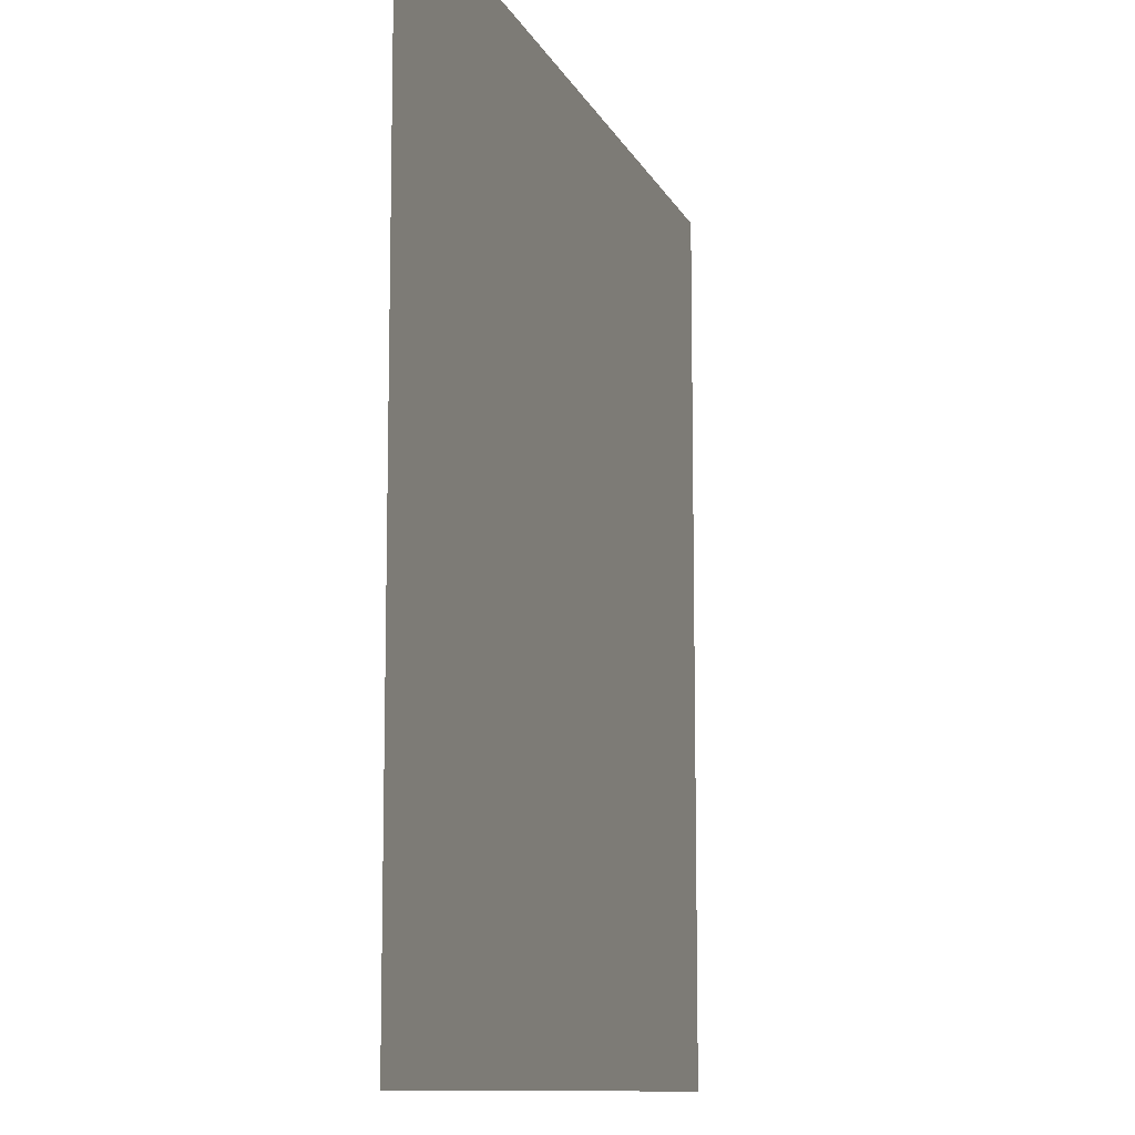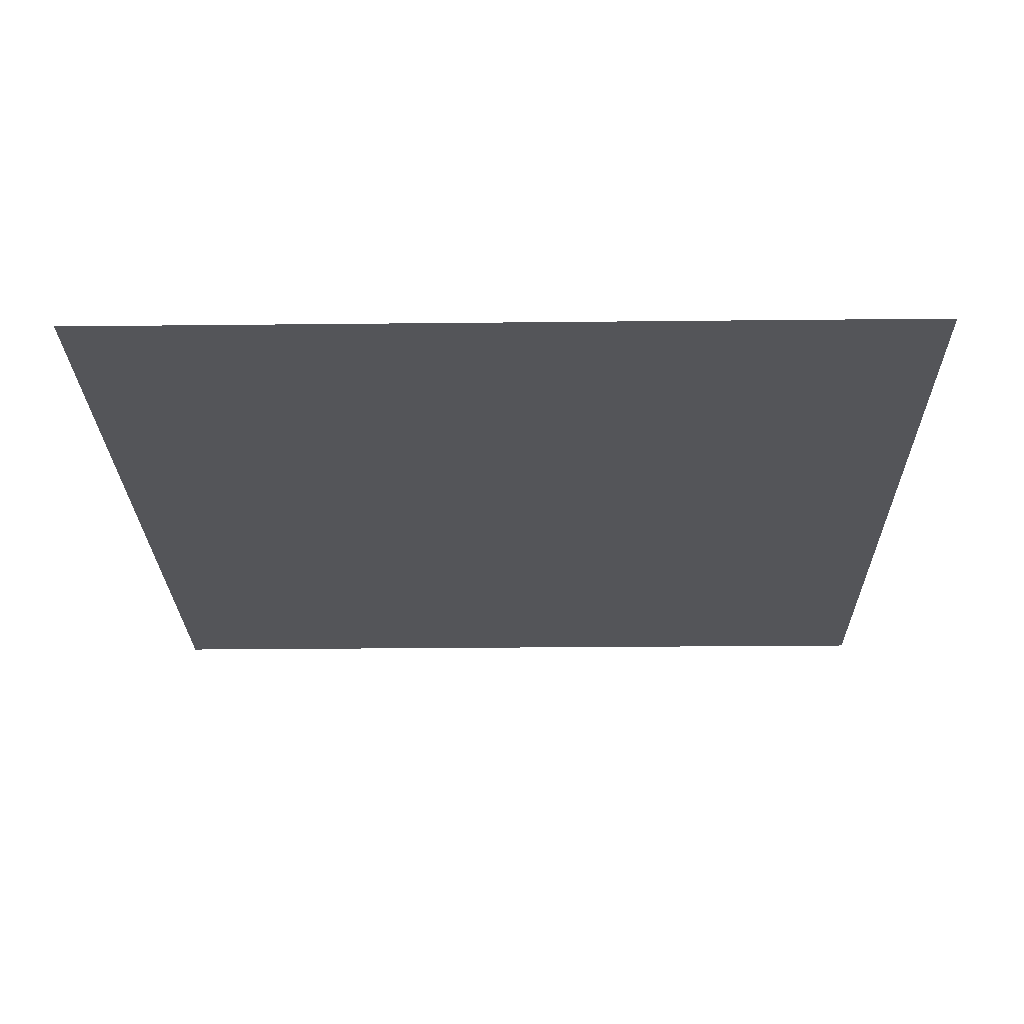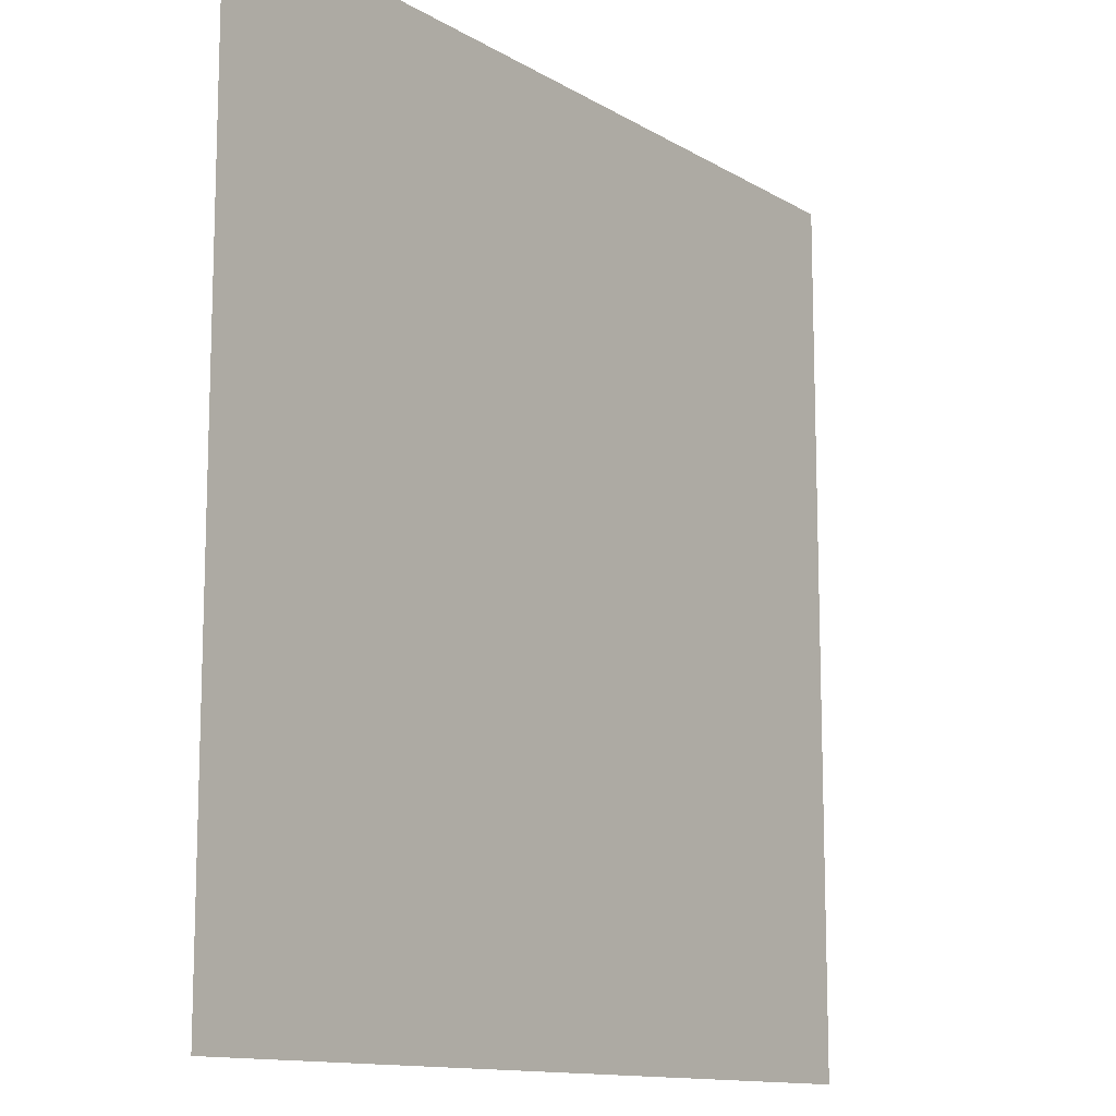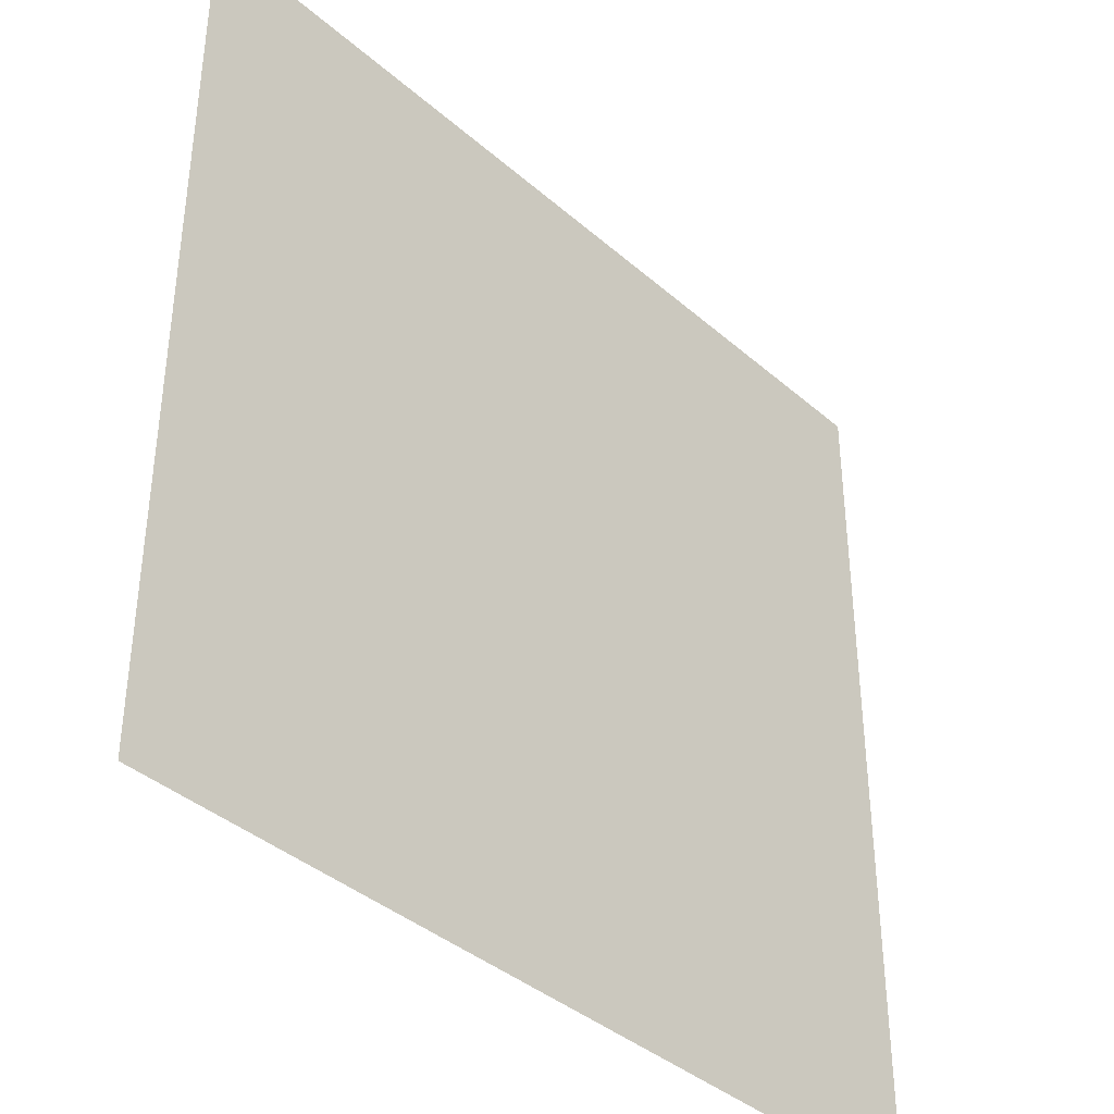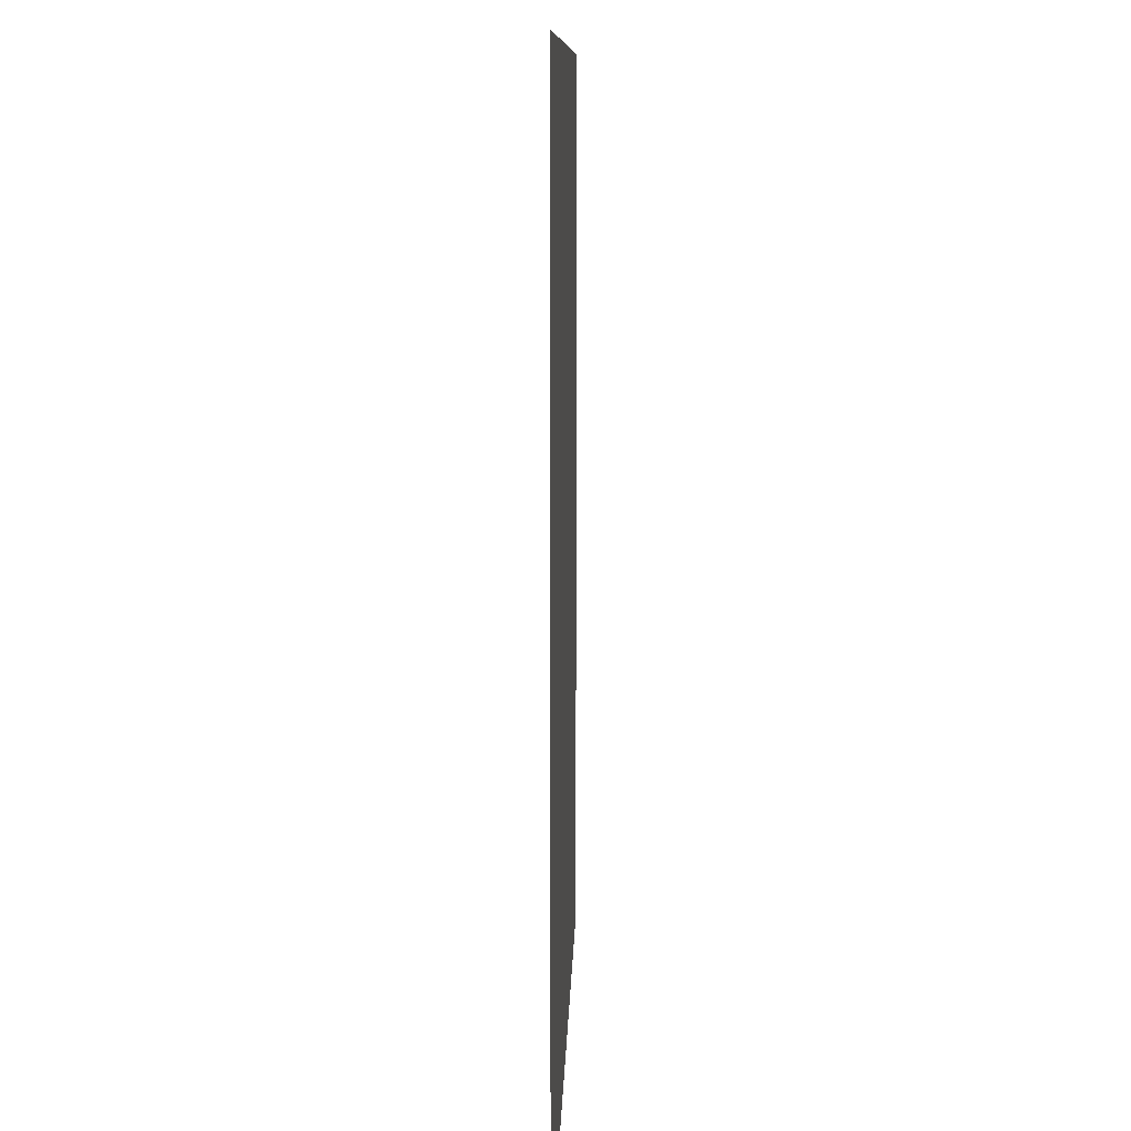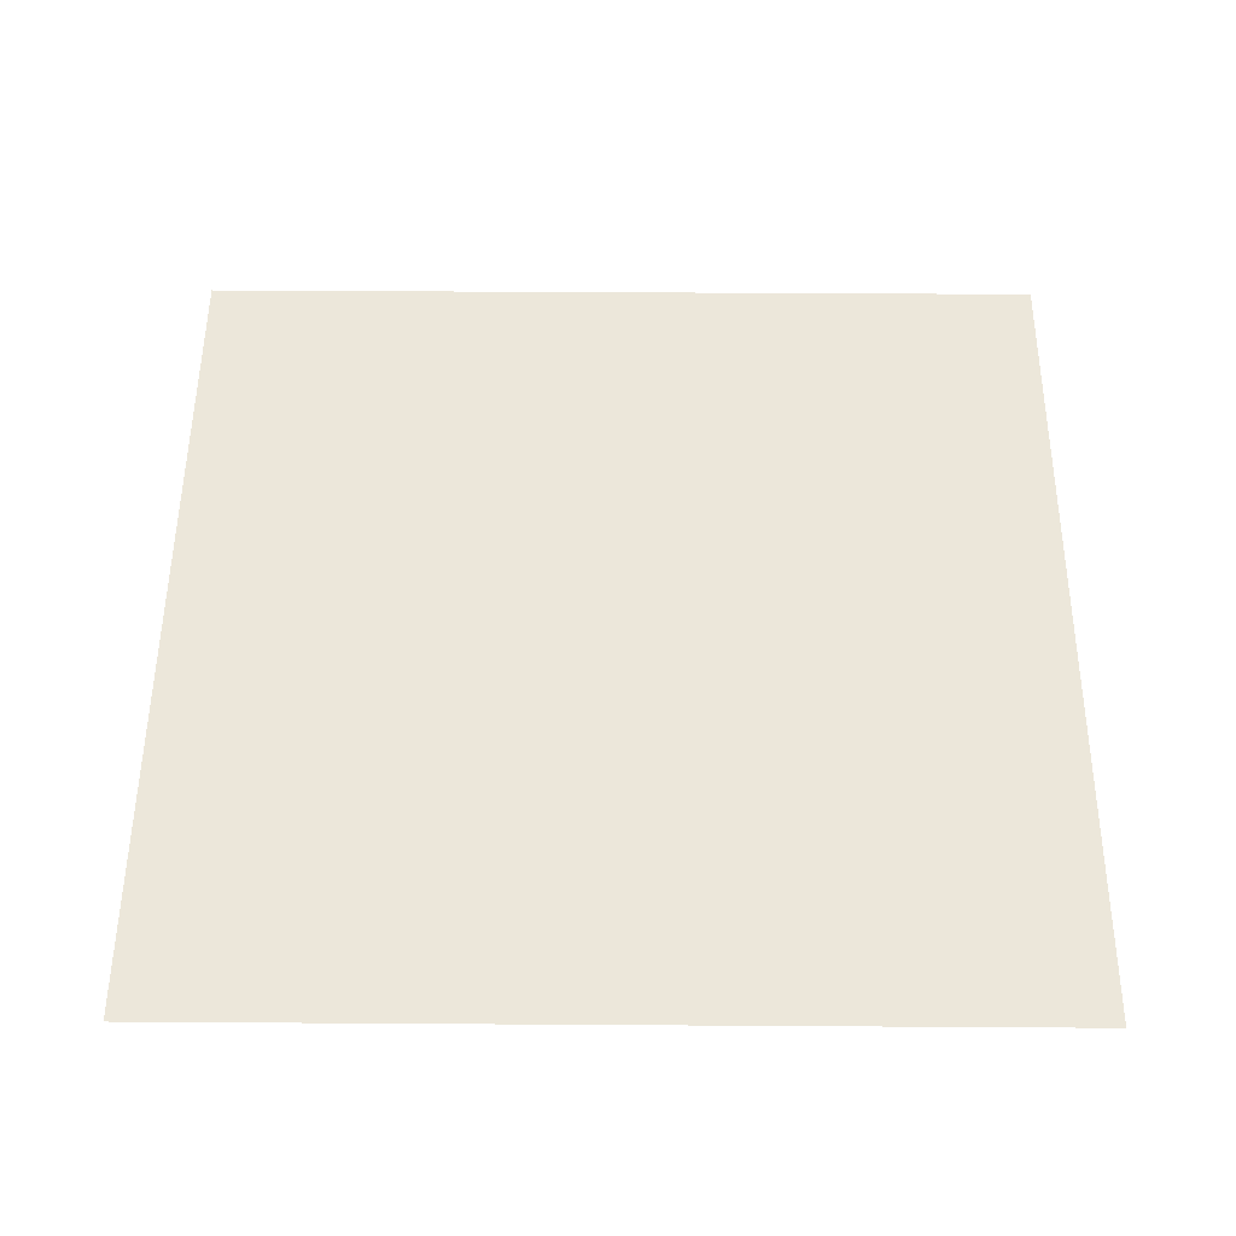
<metadata>
{"format":"obj","ext":"obj","renderer":"f3d","projection":"perspective","resolution":1024,"background":"white","views":[{"elev":-10.6,"azim":-73.2,"up":"+Y"},{"elev":-24.8,"azim":-179.0,"up":"+Z"},{"elev":-12.4,"azim":126.3,"up":"+Y"},{"elev":-39.0,"azim":-47.3,"up":"+Y"},{"elev":9.2,"azim":-88.6,"up":"+Y"},{"elev":52.7,"azim":-89.6,"up":"+Z"}]}
</metadata>
<code>
v -240 -16 0
v -256 -16 0
v -256 0 0
v -240 0 0
g Game-Jam-Map_mesh_0219
f 1 2 3 4

</code>
